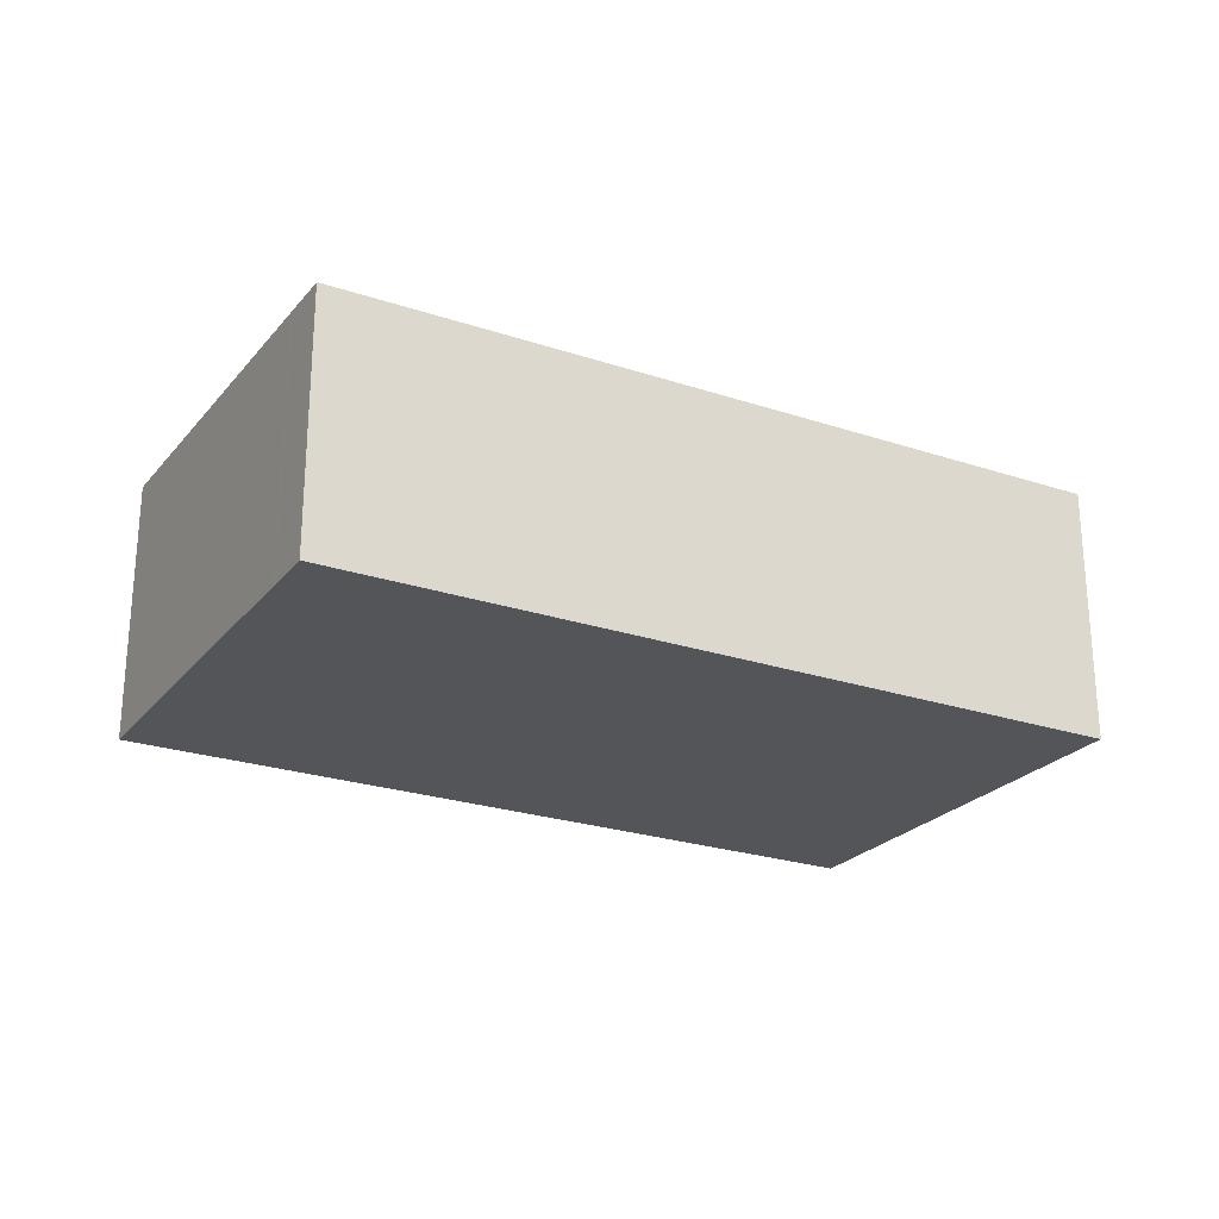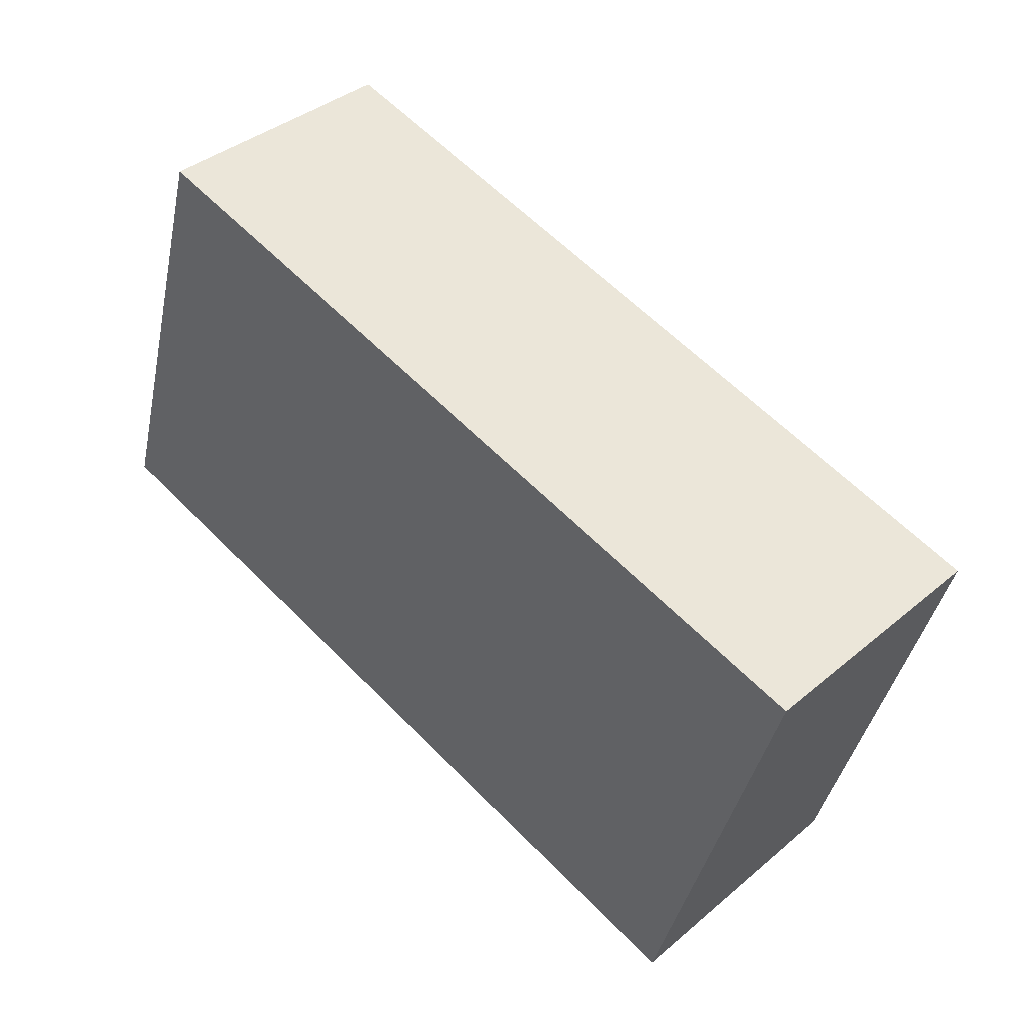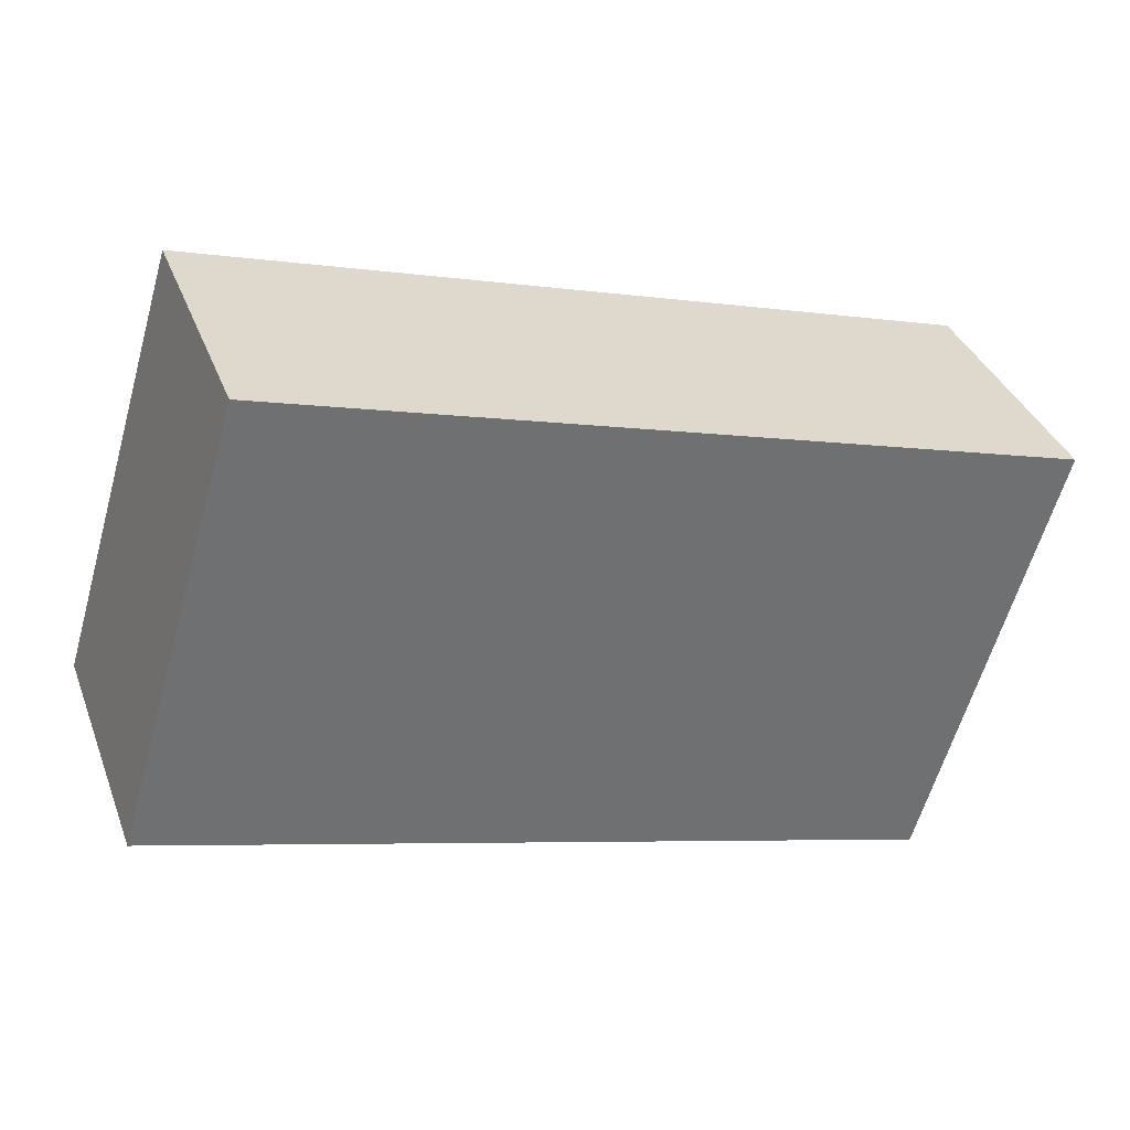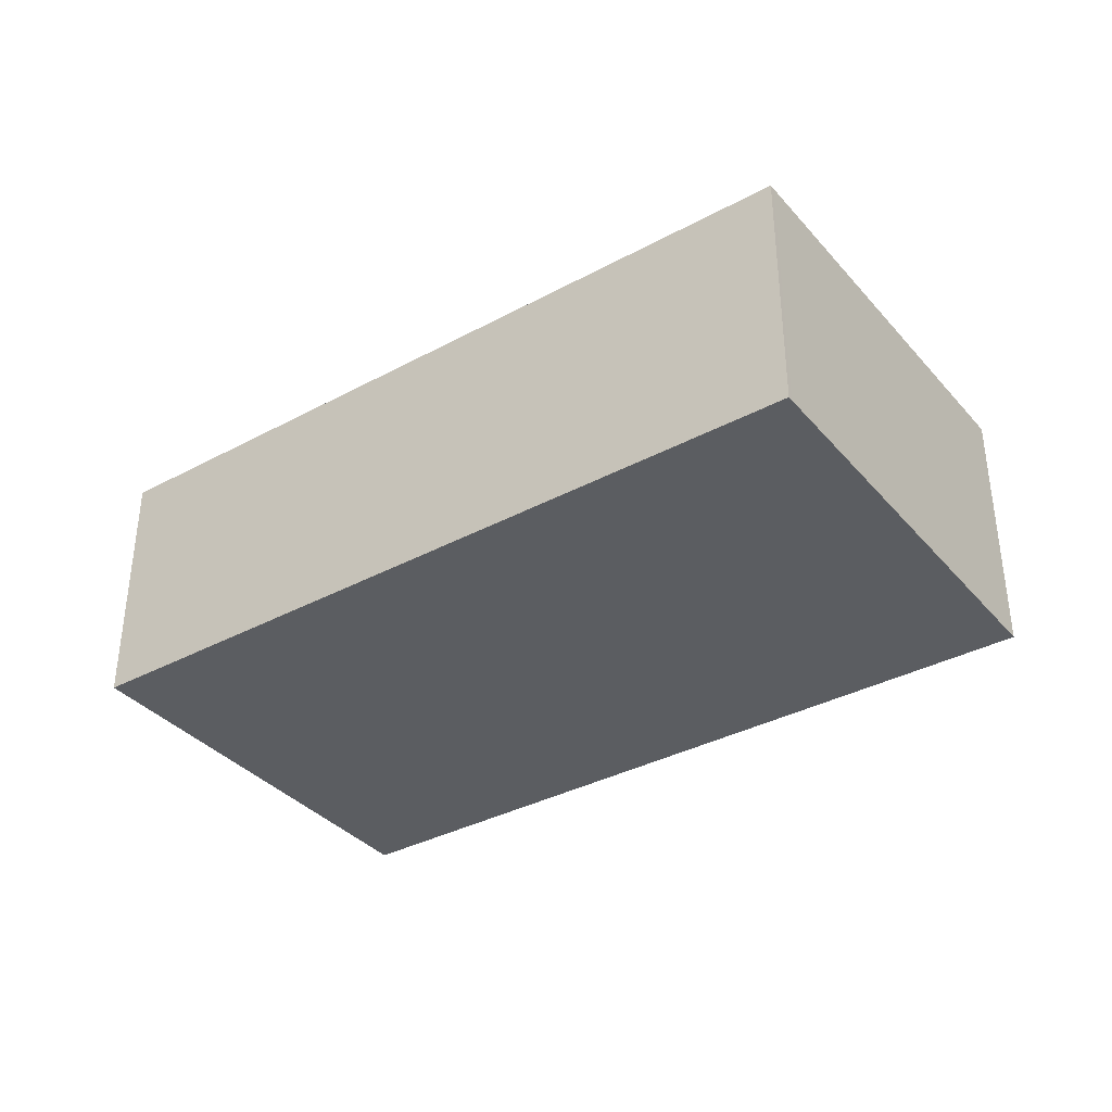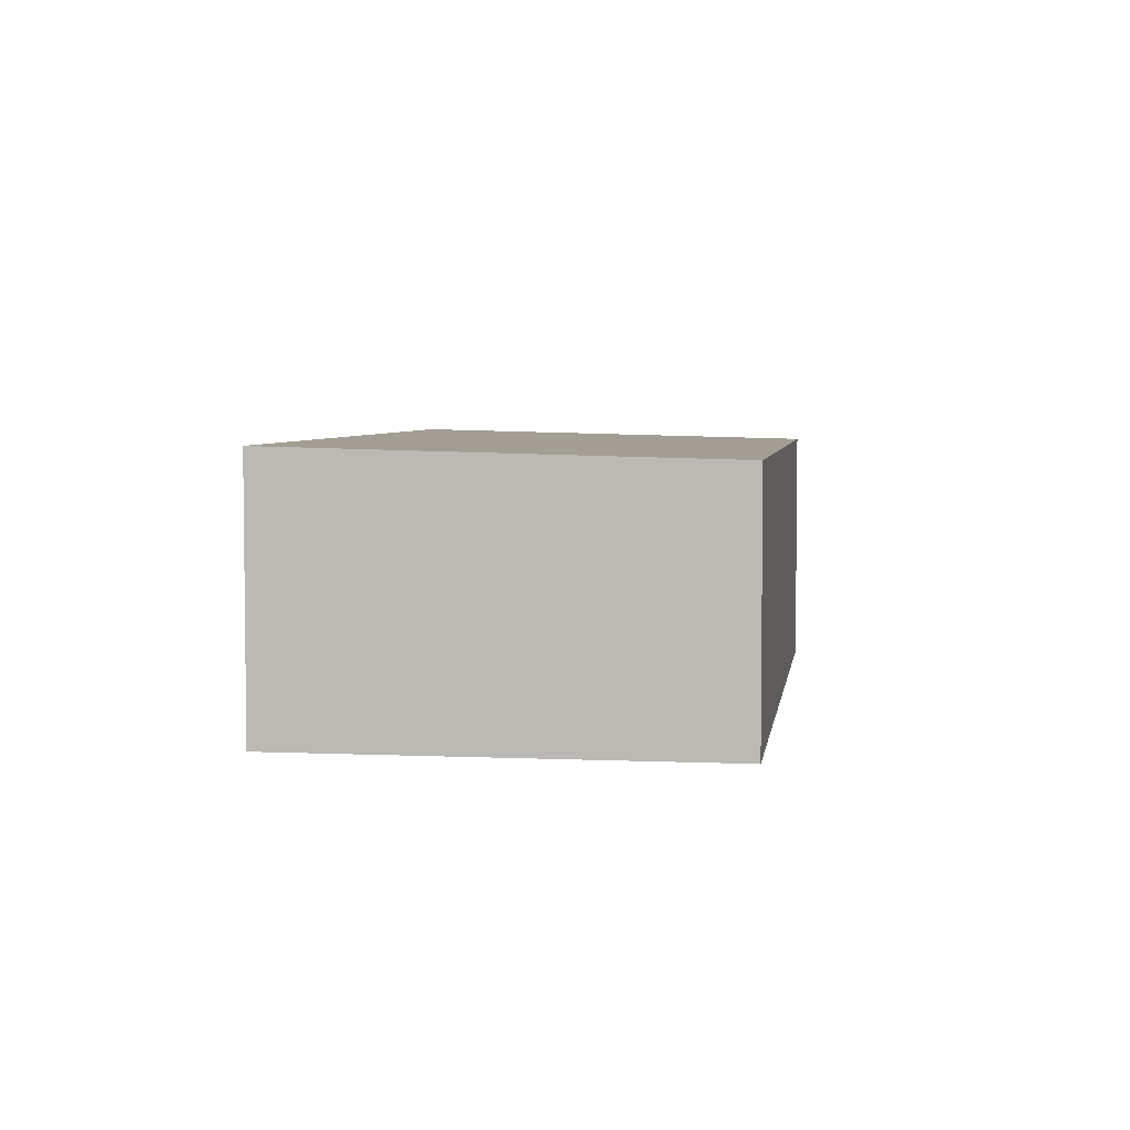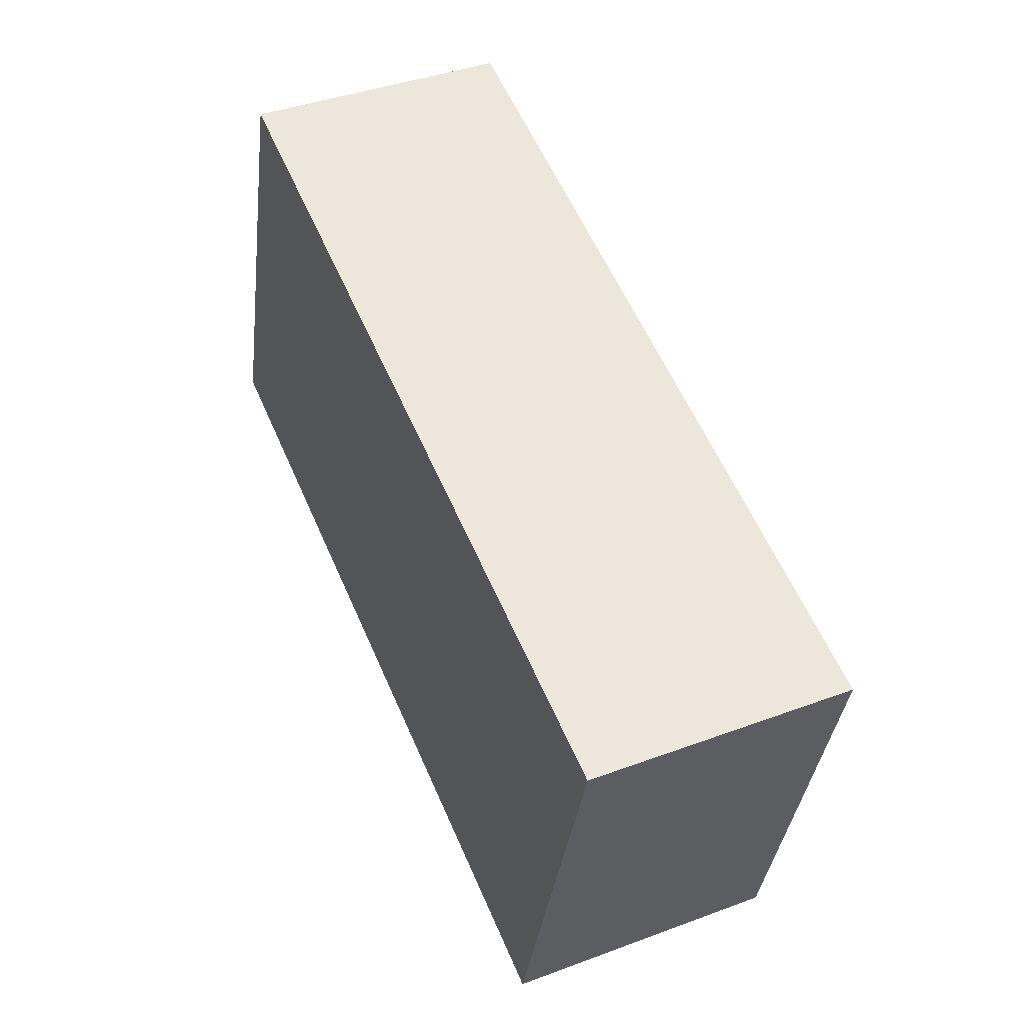
<metadata>
{"format":"obj","ext":"obj","renderer":"f3d","projection":"perspective","resolution":1024,"background":"white","views":[{"elev":-24.3,"azim":167.3,"up":"+Z"},{"elev":38.2,"azim":-136.6,"up":"+Y"},{"elev":36.0,"azim":160.6,"up":"+Y"},{"elev":-36.1,"azim":-128.6,"up":"+Z"},{"elev":4.5,"azim":114.5,"up":"+Z"},{"elev":40.7,"azim":-114.4,"up":"+Y"}]}
</metadata>
<code>
v -1086 -2754 2.934
v -1077 -2752 2.907
v -1075 -2757 3.028
v -1084 -2759 3.056
v -1085 -2755 2.957
v -1077 -2753 2.923
v -1077 -2752 2.908
v -1077 -2753 2.924
v -1076 -2757 3.029
v -1077 -2752 2.908
v -1077 -2752 2.909
v -1086 -2755 2.935
v -1082 -2754 2.926
v -1082 -2754 2.945
v -1082 -2754 2.924
v -1081 -2758 3.046
v -1081 -2757 3.021
v -1076 -2756 3.004
v -1084 -2758 3.031
v -1076 -2756 3.003
v -1076 -2756 3.006
v -1081 -2758 3.023
v -1084 -2758 3.032
v -1076 -2756 3.006
v -1077 -2752 2.921
v -1077 -2753 2.921
v -1082 -2754 2.938
v -1085 -2755 2.947
v -1077 -2752 2.919
v -1077 -2752 2.918
v -1085 -2755 2.946
v -1082 -2754 2.936
v -1077 -2753 2.935
v -1082 -2755 2.951
v -1085 -2756 2.961
v -1077 -2753 2.934
v -1082 -2755 2.961
v -1077 -2753 2.944
v -1085 -2756 2.971
v -1076 -2753 2.943
v -1082 -2755 2.953
v -1077 -2753 2.936
v -1085 -2756 2.963
v -1076 -2753 2.935
v -1081 -2757 3.022
v -1081 -2757 3.02
v -1082 -2755 2.951
v -1082 -2754 2.944
v -1082 -2755 2.96
v -1082 -2755 2.952
v -1081 -2758 3.045
v -1082 -2754 2.937
v -1082 -2754 2.935
v -1082 -2754 2.925
v -1082 -2753 2.924
v -1079 -2757 3.013
v -1079 -2757 3.015
v -1080 -2754 2.935
v -1080 -2754 2.944
v -1080 -2754 2.945
v -1080 -2754 2.953
v -1079 -2758 3.038
v -1080 -2753 2.93
v -1080 -2753 2.918
v -1080 -2753 2.928
v -1080 -2753 2.917
v -1082 -2757 2.999
v -1081 -2757 2.999
v -1079 -2756 2.992
v -1076 -2755 2.983
v -1085 -2758 3.01
v -1076 -2755 2.982
v -1082 -2754 2.924
v -1086 -2754 2.934
v -1086 -2754 0
v -1082 -2754 0
v -1077 -2752 2.908
v -1077 -2752 2.907
v -1077 -2752 0
v -1077 -2752 0
v -1076 -2757 3.029
v -1075 -2757 3.028
v -1075 -2757 0
v -1076 -2757 0
v -1084 -2758 3.032
v -1084 -2759 3.056
v -1084 -2759 0
v -1084 -2758 4.441e-16
v -1085 -2755 2.947
v -1085 -2755 2.957
v -1085 -2755 0
v -1085 -2755 0
v -1077 -2753 2.934
v -1077 -2753 2.923
v -1077 -2753 -4.441e-16
v -1077 -2753 0
v -1077 -2752 2.907
v -1077 -2752 2.908
v -1077 -2752 0
v -1077 -2752 0
v -1079 -2758 3.038
v -1076 -2757 3.029
v -1076 -2757 0
v -1079 -2758 0
v -1077 -2752 2.918
v -1077 -2752 2.908
v -1077 -2752 0
v -1077 -2752 0
v -1086 -2754 2.934
v -1086 -2755 2.935
v -1086 -2755 0
v -1086 -2754 0
v -1082 -2753 2.924
v -1082 -2754 2.924
v -1082 -2754 0
v -1082 -2753 0
v -1084 -2759 3.056
v -1081 -2758 3.046
v -1081 -2758 4.441e-16
v -1084 -2759 0
v -1085 -2758 3.01
v -1084 -2758 3.031
v -1084 -2758 4.441e-16
v -1085 -2758 0
v -1076 -2756 3.006
v -1076 -2756 3.003
v -1076 -2756 -4.441e-16
v -1076 -2756 0
v -1084 -2758 3.031
v -1084 -2758 3.032
v -1084 -2758 4.441e-16
v -1084 -2758 4.441e-16
v -1075 -2757 3.028
v -1076 -2756 3.006
v -1076 -2756 0
v -1075 -2757 0
v -1077 -2753 2.923
v -1077 -2752 2.921
v -1077 -2752 -4.441e-16
v -1077 -2753 -4.441e-16
v -1085 -2755 2.946
v -1085 -2755 2.947
v -1085 -2755 0
v -1085 -2755 0
v -1077 -2752 2.921
v -1077 -2752 2.918
v -1077 -2752 0
v -1077 -2752 -4.441e-16
v -1086 -2755 2.935
v -1085 -2755 2.946
v -1085 -2755 0
v -1086 -2755 0
v -1085 -2755 2.957
v -1085 -2756 2.961
v -1085 -2756 0
v -1085 -2755 0
v -1076 -2753 2.935
v -1077 -2753 2.934
v -1077 -2753 0
v -1076 -2753 0
v -1085 -2756 2.963
v -1085 -2756 2.971
v -1085 -2756 0
v -1085 -2756 0
v -1076 -2755 2.982
v -1076 -2753 2.943
v -1076 -2753 4.441e-16
v -1076 -2755 0
v -1085 -2756 2.961
v -1085 -2756 2.963
v -1085 -2756 0
v -1085 -2756 0
v -1076 -2753 2.943
v -1076 -2753 2.935
v -1076 -2753 0
v -1076 -2753 4.441e-16
v -1081 -2758 3.046
v -1081 -2758 3.045
v -1081 -2758 0
v -1081 -2758 4.441e-16
v -1080 -2753 2.917
v -1082 -2753 2.924
v -1082 -2753 0
v -1080 -2753 4.441e-16
v -1081 -2758 3.045
v -1079 -2758 3.038
v -1079 -2758 0
v -1081 -2758 0
v -1077 -2752 2.908
v -1080 -2753 2.917
v -1080 -2753 4.441e-16
v -1077 -2752 0
v -1085 -2756 2.971
v -1085 -2758 3.01
v -1085 -2758 0
v -1085 -2756 0
v -1076 -2756 3.003
v -1076 -2755 2.982
v -1076 -2755 0
v -1076 -2756 -4.441e-16
v -1086 -2754 0
v -1077 -2752 0
v -1075 -2757 0
v -1084 -2759 0
f 23 19 17 22
f 13 12 1 15
f 11 7 2 10
f 21 18 20 24
f 30 25 26 29
f 32 27 28 31
f 63 52 53 65
f 64 54 55 66
f 57 45 46 56
f 59 47 48 58
f 35 5 14 34
f 33 8 6 36
f 62 51 45 57
f 22 16 4 23
f 24 3 9 21
f 25 6 8 26
f 27 14 5 28
f 58 48 52 63
f 29 11 10 30
f 31 12 13 32
f 65 53 54 64
f 69 56 46 68
f 67 17 19 71
f 72 20 18 70
f 61 49 50 60
f 41 37 39 43
f 44 40 38 42
f 60 50 47 59
f 43 35 34 41
f 42 33 36 44
f 45 22 17 46
f 47 34 14 48
f 49 37 41 50
f 50 41 34 47
f 51 16 22 45
f 48 14 27 52
f 53 32 13 54
f 68 46 17 67
f 52 27 32 53
f 54 13 15 55
f 56 18 21 57
f 58 8 33 59
f 60 42 38 61
f 59 33 42 60
f 57 21 9 62
f 63 26 8 58
f 64 11 29 65
f 70 18 56 69
f 65 29 26 63
f 66 7 11 64
f 67 37 49 68
f 69 61 38 70
f 68 49 61 69
f 71 39 37 67
f 70 38 40 72
f 74 75 76 73
f 78 79 80 77
f 82 83 84 81
f 86 87 88 85
f 90 91 92 89
f 94 95 96 93
f 98 99 100 97
f 102 103 104 101
f 106 107 108 105
f 110 111 112 109
f 114 115 116 113
f 118 119 120 117
f 122 123 124 121
f 126 127 128 125
f 130 131 132 129
f 134 135 136 133
f 138 139 140 137
f 142 143 144 141
f 146 147 148 145
f 150 151 152 149
f 154 155 156 153
f 158 159 160 157
f 162 163 164 161
f 166 167 168 165
f 170 171 172 169
f 174 175 176 173
f 178 179 180 177
f 182 183 184 181
f 186 187 188 185
f 190 191 192 189
f 194 195 196 193
f 198 199 200 197
f 202 203 204 201

</code>
